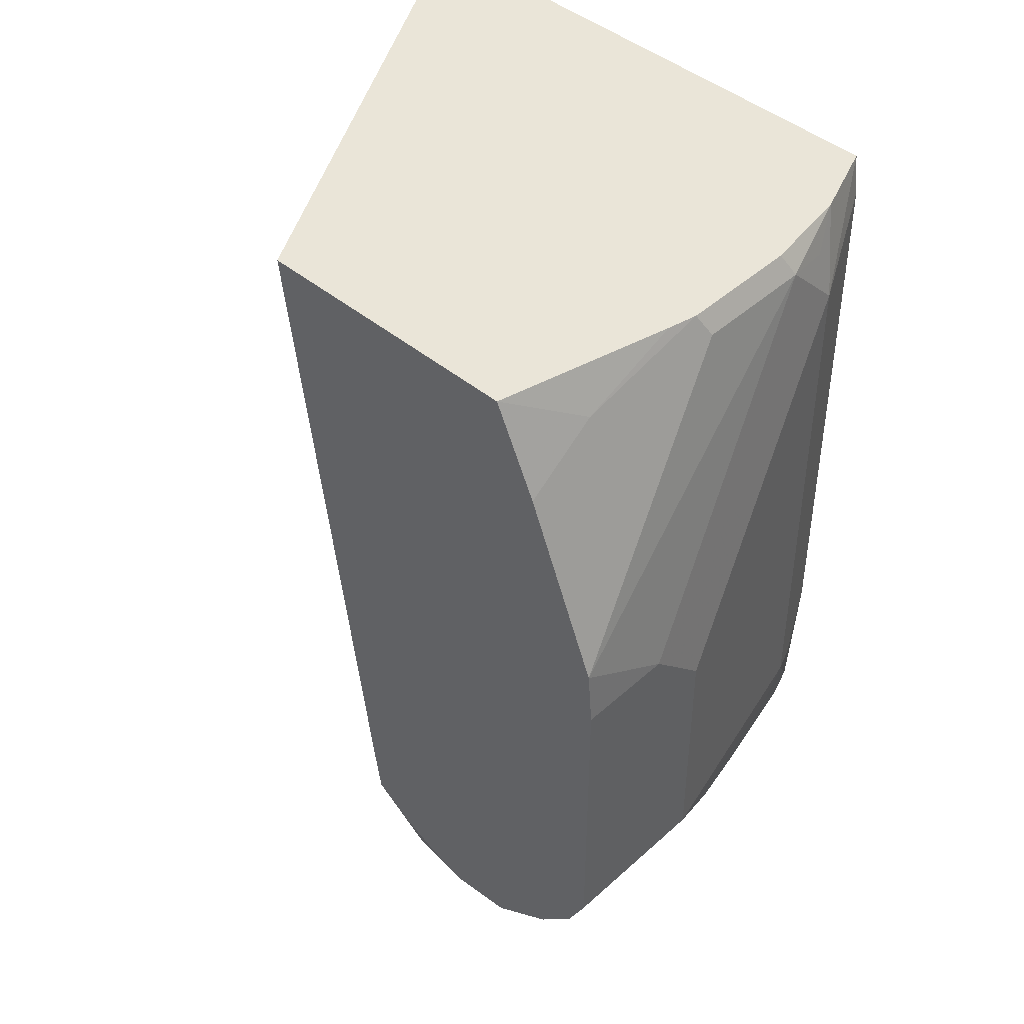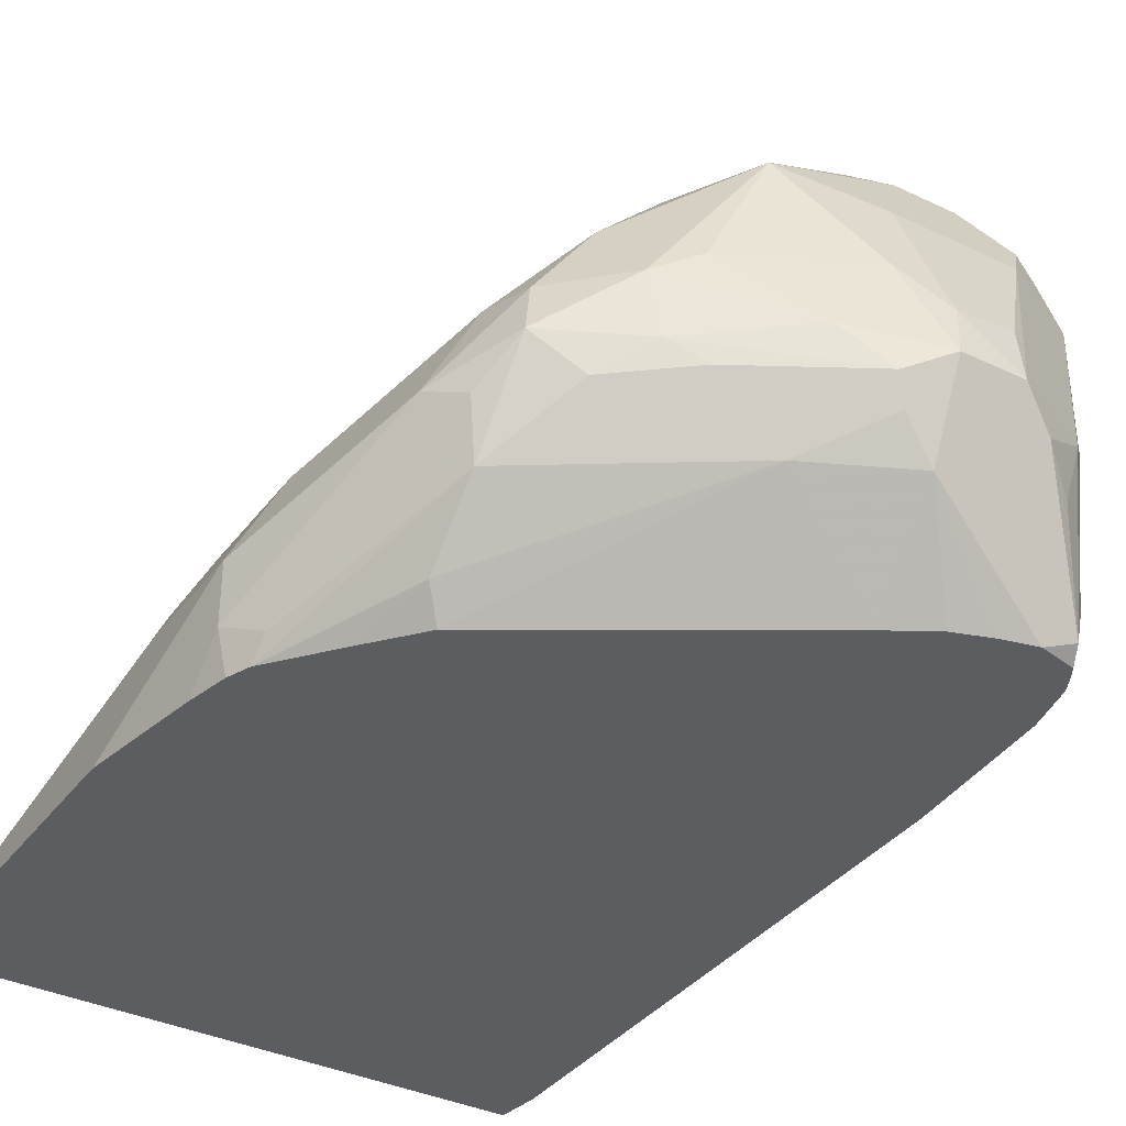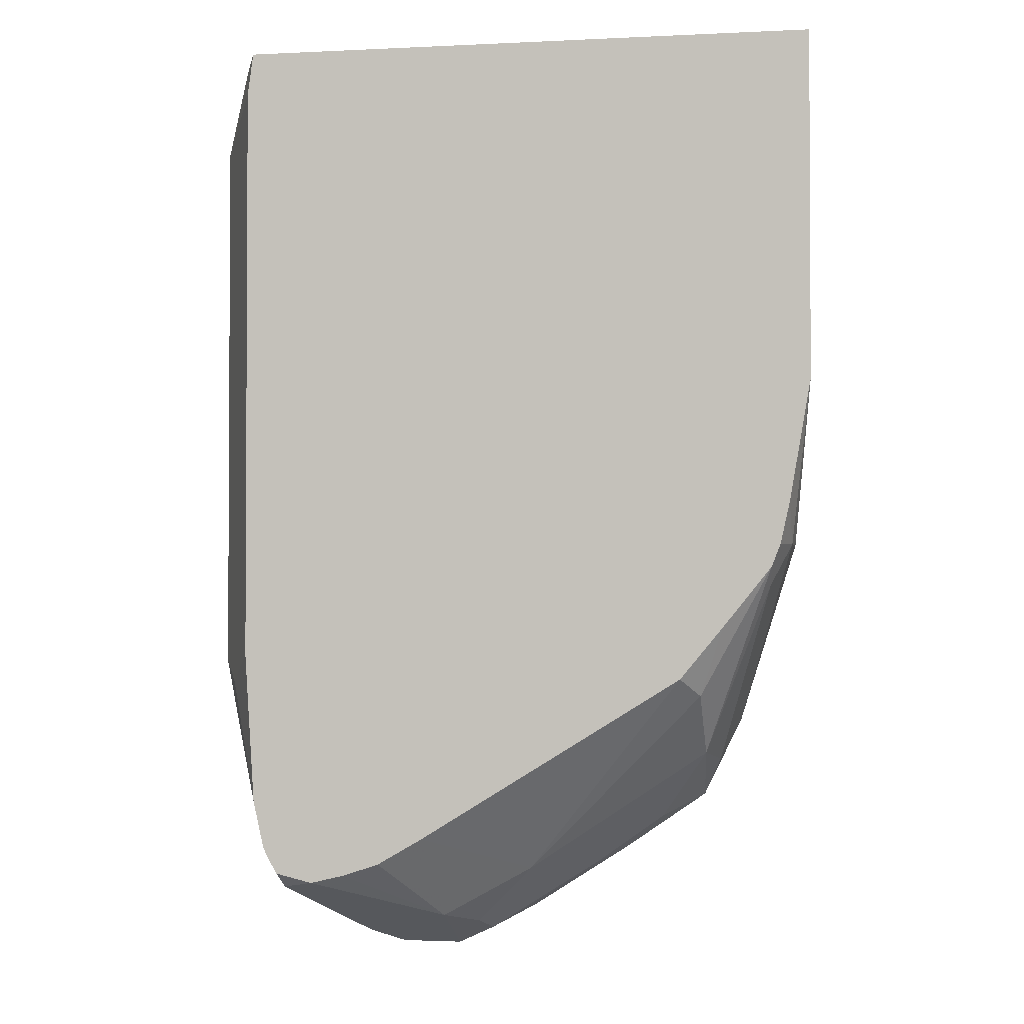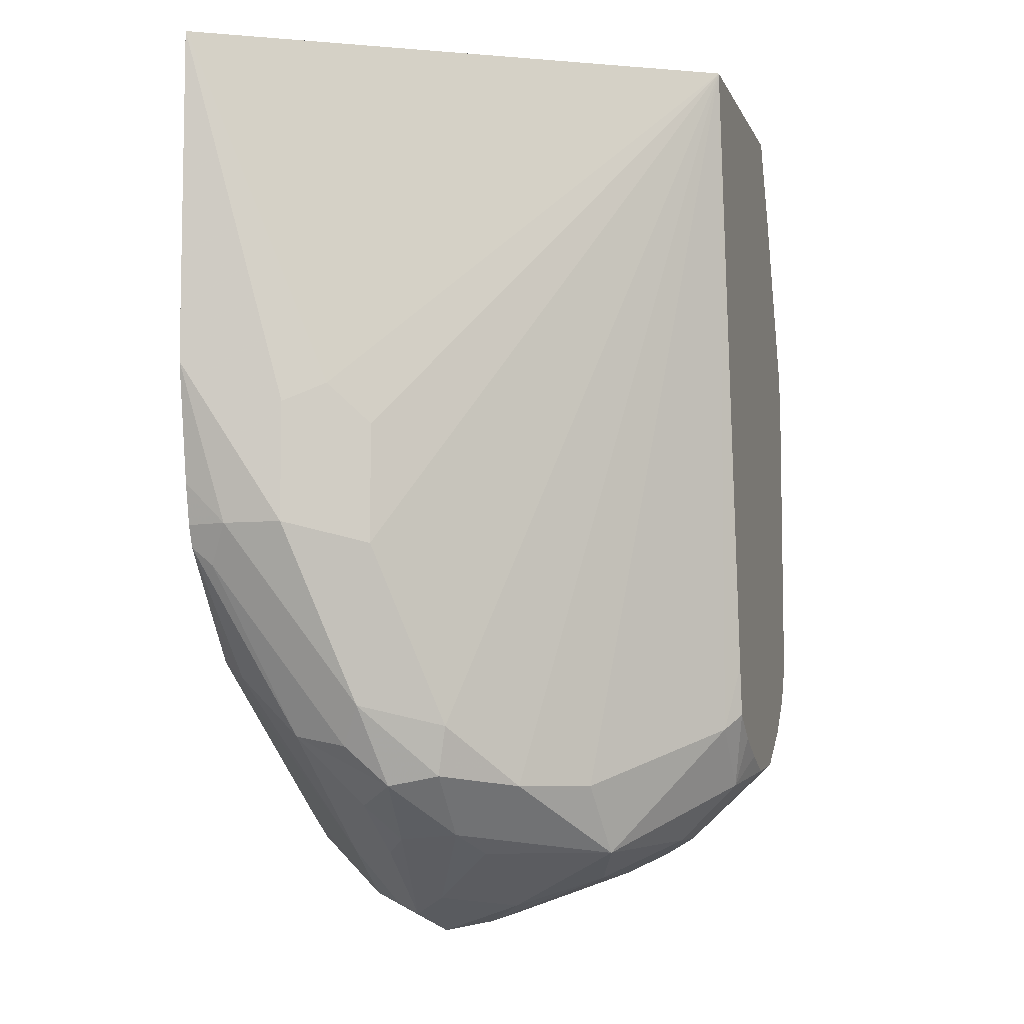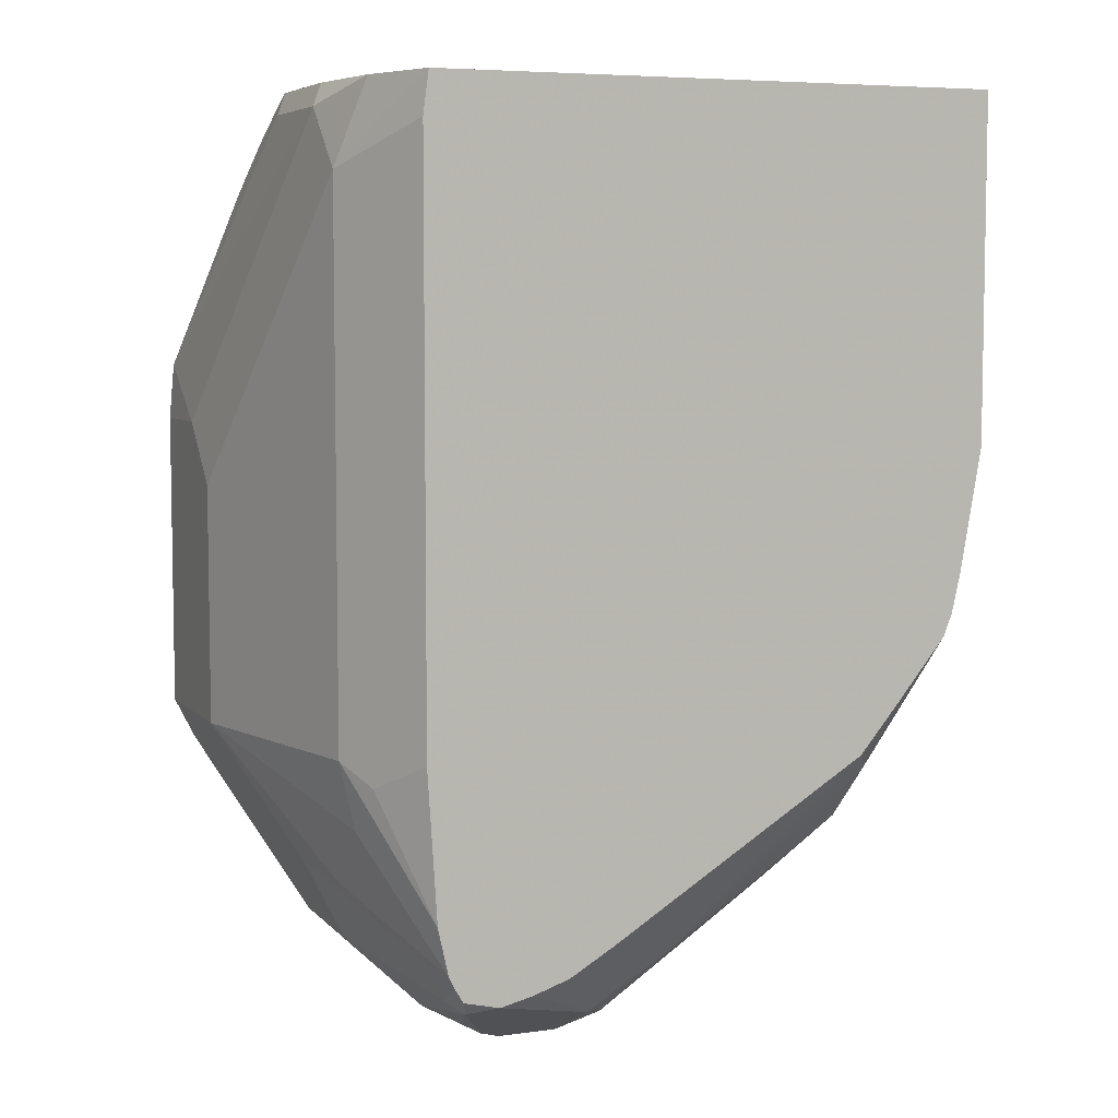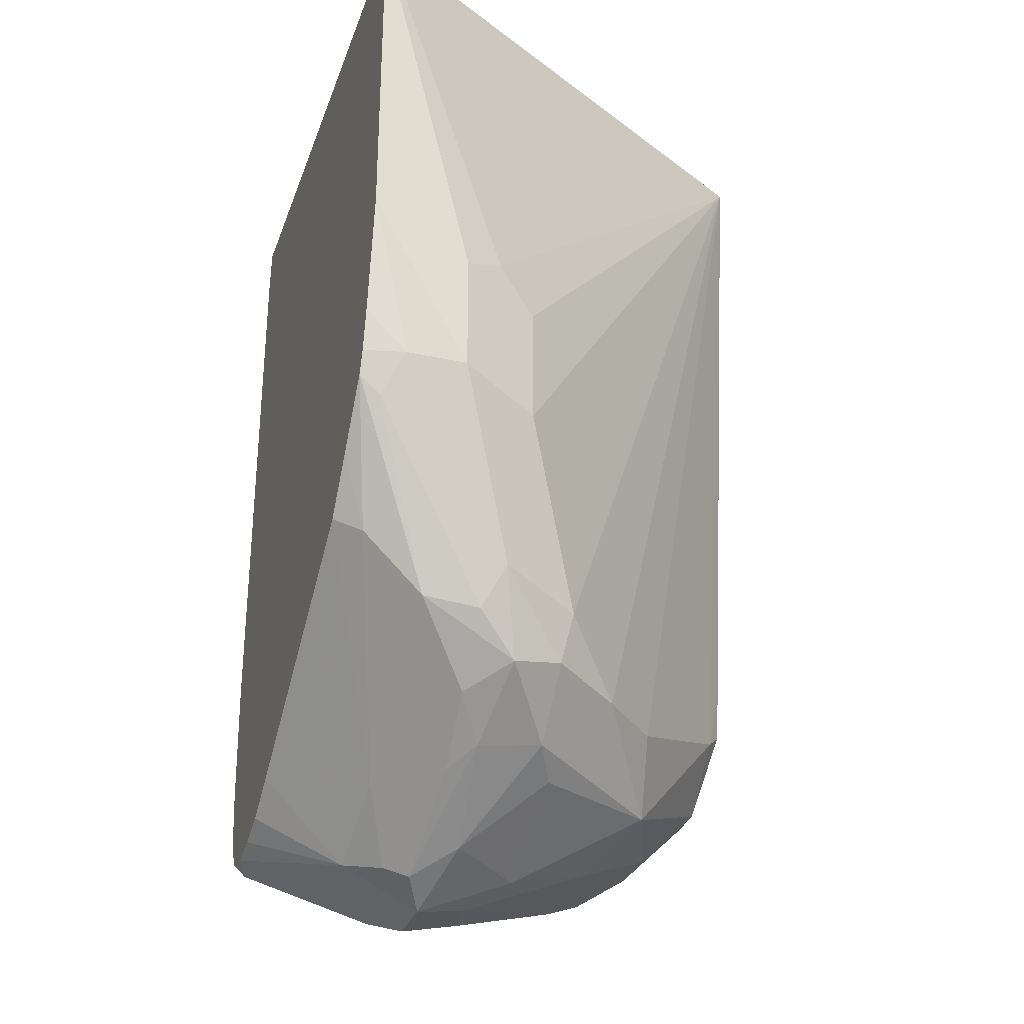
<metadata>
{"format":"obj","ext":"obj","renderer":"f3d","projection":"perspective","resolution":1024,"background":"white","views":[{"elev":44.7,"azim":43.8,"up":"+Y"},{"elev":-36.3,"azim":-32.0,"up":"+Z"},{"elev":-2.0,"azim":-169.7,"up":"+Y"},{"elev":-6.9,"azim":-74.2,"up":"+Y"},{"elev":6.2,"azim":157.6,"up":"+Y"},{"elev":-30.8,"azim":-107.7,"up":"+Y"}]}
</metadata>
<code>
v 0.345 0.1153 0.3333
v 0.344 -0.08304 0.3333
v 0.3413 -0.09516 0.3333
v 0.3596 -0.04689 0.3597
v 0.3544 -0.05212 0.3492
v 0.3464 -0.04447 0.3333
v 0.3596 0.0938 0.3597
v 0.3464 0.1046 0.3333
v 0.3528 0.1153 0.3538
v 0.357 0.1068 0.3623
v 0.3596 0.1095 0.3753
v 0.3567 0.1153 0.3782
v 0.3567 0.1153 0.4095
v 0.3596 0.1095 0.4066
v 0.374 0.04565 0.4628
v 0.3544 0.1042 0.443
v 0.3552 0.09178 0.4628
v 0.3441 0.1153 0.4628
v 0.355 0.1153 0.4172
v 0.1979 0.1153 0.3333
v 0.1981 0.1153 0.3336
v 0.2085 0.02084 0.3701
v 0.2711 0.1153 0.4628
v 0.2137 0.01044 0.3805
v 0.2137 -0.02083 0.3805
v 0.2033 -0.01562 0.3597
v 0.2033 0.01563 0.3597
v 0.1979 0.02639 0.3333
v 0.2079 -0.02137 0.3333
v 0.2033 -0.00486 0.3333
v 0.2033 -0.01562 0.344
v 0.2057 -0.01562 0.3333
v 0.2085 -0.02605 0.3388
v 0.2189 -0.06253 0.3753
v 0.2293 -0.06774 0.3961
v 0.2319 -0.08077 0.3935
v 0.245 -0.08339 0.4118
v 0.2476 -0.09641 0.3935
v 0.2737 -0.1016 0.43
v 0.258 -0.1016 0.3987
v 0.2893 -0.1173 0.3987
v 0.2763 -0.1147 0.3805
v 0.2971 -0.1251 0.3753
v 0.2867 -0.1199 0.3701
v 0.2502 -0.09773 0.3773
v 0.2293 -0.08338 0.3805
v 0.2398 -0.0886 0.3701
v 0.258 -0.1016 0.3714
v 0.2893 -0.1173 0.3636
v 0.2737 -0.1016 0.3558
v 0.2267 -0.07035 0.3558
v 0.2241 -0.07295 0.3701
v 0.2267 -0.05471 0.3401
v 0.2313 -0.05016 0.3333
v 0.2988 -0.0921 0.3333
v 0.2971 -0.1147 0.3544
v 0.3104 -0.09888 0.3333
v 0.3284 -0.1041 0.3333
v 0.3198 -0.102 0.3333
v 0.3362 -0.1055 0.3362
v 0.3127 -0.1251 0.3753
v 0.3206 -0.1212 0.3675
v 0.3284 -0.1153 0.3597
v 0.3336 -0.1147 0.3753
v 0.3388 -0.1042 0.344
v 0.3397 -0.09841 0.3333
v 0.344 -0.09382 0.344
v 0.3377 -0.1018 0.3333
v 0.2203 -0.03683 0.3333
v 0.3596 -0.07817 0.3909
v 0.3492 -0.09902 0.3909
v 0.3492 -0.09902 0.4222
v 0.3388 -0.1042 0.4222
v 0.3401 -0.1016 0.43
v 0.3336 -0.1042 0.4326
v 0.3606 -0.06697 0.4628
v 0.3649 -0.06774 0.4535
v 0.3701 -0.05732 0.4628
v 0.3753 -0.04689 0.4628
v 0.3753 -0.04689 0.4222
v 0.3557 -0.08012 0.3753
v 0.3557 -0.0645 0.3597
v 0.3753 0.01562 0.4222
v 0.3753 0.03127 0.4378
v 0.3753 0.03127 0.4628
v 0.3444 -0.07739 0.4628
v 0.3232 -0.09902 0.443
v 0.3023 -0.1042 0.4326
v 0.2971 -0.1094 0.4222
v 0.3075 -0.09902 0.443
v 0.3075 -0.08339 0.4587
v 0.3273 -0.07923 0.4628
v 0.3158 -0.07506 0.4628
v 0.3052 -0.07005 0.4628
v 0.2961 -0.0636 0.4628
v 0.2919 -0.06774 0.4587
v 0.2606 -0.08339 0.4274
v 0.294 -0.05002 0.4628
v 0.2997 -0.1225 0.3883
v 0.3284 -0.1094 0.4222
v 0.3147 -0.1212 0.3909
f 81 80 70
f 81 82 80
f 81 3 82
f 81 70 3
f 82 3 4
f 78 72 71
f 82 4 80
f 4 83 80
f 7 83 4
f 7 84 83
f 85 79 84
f 7 10 11
f 84 11 15
f 85 84 15
f 85 15 79
f 79 15 86
f 76 79 86
f 76 86 75
f 78 71 70
f 75 86 87
f 88 75 87
f 7 11 84
f 78 70 80
f 67 70 71
f 78 79 76
f 68 58 3
f 88 89 75
f 3 58 1
f 29 1 58
f 20 1 29
f 54 29 58
f 69 29 54
f 69 53 29
f 69 54 53
f 67 3 70
f 67 71 65
f 65 71 64
f 72 64 71
f 72 73 64
f 74 73 72
f 74 75 73
f 74 76 75
f 74 72 76
f 72 77 76
f 78 77 72
f 78 76 77
f 78 80 79
f 88 39 89
f 99 89 41
f 90 91 39
f 23 18 21
f 89 39 41
f 100 89 99
f 100 75 89
f 100 73 75
f 100 61 73
f 100 101 61
f 100 99 101
f 99 61 101
f 99 43 61
f 99 41 43
f 43 56 61
f 43 44 56
f 49 56 44
f 49 50 56
f 73 61 64
f 62 64 61
f 62 63 64
f 84 80 83
f 79 80 84
f 60 58 68
f 17 18 15
f 15 18 23
f 35 25 26
f 35 23 25
f 90 87 91
f 90 88 87
f 92 91 87
f 93 91 92
f 93 94 91
f 93 92 94
f 92 86 94
f 92 87 86
f 86 15 94
f 94 15 23
f 90 39 88
f 95 94 23
f 91 95 96
f 91 96 39
f 96 97 39
f 96 23 97
f 98 23 96
f 98 95 23
f 98 96 95
f 37 97 23
f 37 39 97
f 37 23 35
f 91 94 95
f 66 60 68
f 2 4 3
f 66 3 67
f 13 1 18
f 20 18 1
f 20 21 18
f 22 21 20
f 22 23 21
f 24 23 22
f 24 25 23
f 24 26 25
f 27 26 24
f 27 28 26
f 27 20 28
f 27 22 20
f 27 24 22
f 28 20 29
f 30 28 29
f 30 31 28
f 32 31 30
f 32 29 31
f 32 30 29
f 31 29 33
f 31 33 34
f 19 16 13
f 31 34 26
f 19 13 18
f 16 18 17
f 2 3 1
f 2 5 4
f 6 5 2
f 6 4 5
f 6 7 4
f 8 7 6
f 8 1 7
f 8 6 1
f 6 2 1
f 9 7 1
f 9 10 7
f 9 11 10
f 9 12 11
f 9 1 12
f 66 68 3
f 12 13 11
f 14 11 13
f 14 15 11
f 14 13 15
f 16 15 13
f 16 17 15
f 19 18 16
f 31 26 28
f 12 1 13
f 36 35 34
f 38 36 46
f 33 29 51
f 51 29 53
f 50 51 53
f 50 53 54
f 55 50 54
f 55 56 50
f 55 57 56
f 55 54 57
f 57 54 58
f 59 57 58
f 59 56 57
f 59 58 56
f 60 61 56
f 60 62 61
f 60 63 62
f 60 64 63
f 60 65 64
f 66 65 60
f 66 67 65
f 34 35 26
f 36 34 46
f 52 46 34
f 60 56 58
f 52 33 51
f 36 37 35
f 52 34 33
f 38 37 36
f 38 39 37
f 40 39 38
f 42 41 40
f 42 43 41
f 42 44 43
f 42 45 44
f 42 38 45
f 40 41 39
f 45 38 46
f 42 40 38
f 52 51 46
f 48 47 51
f 47 46 51
f 48 50 49
f 48 51 50
f 48 49 44
f 48 44 45
f 48 45 47
f 45 46 47

</code>
